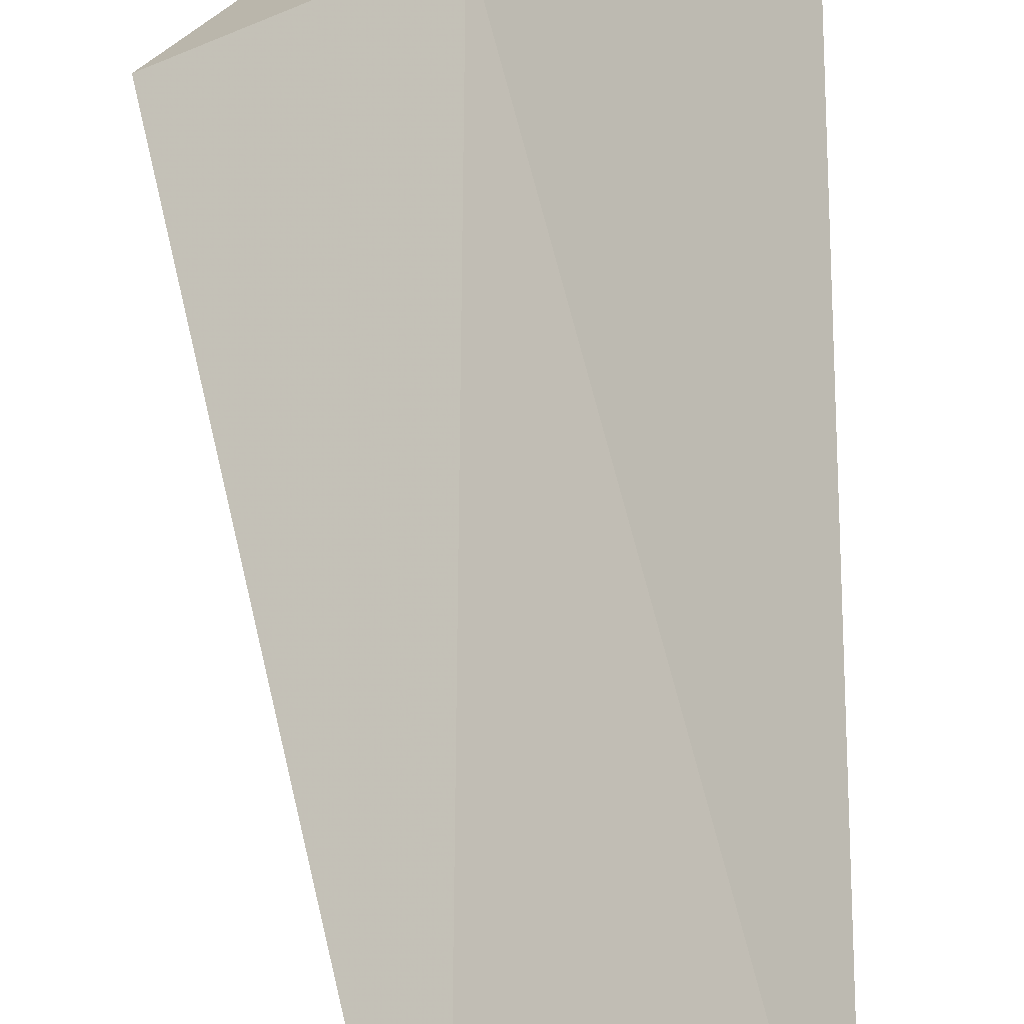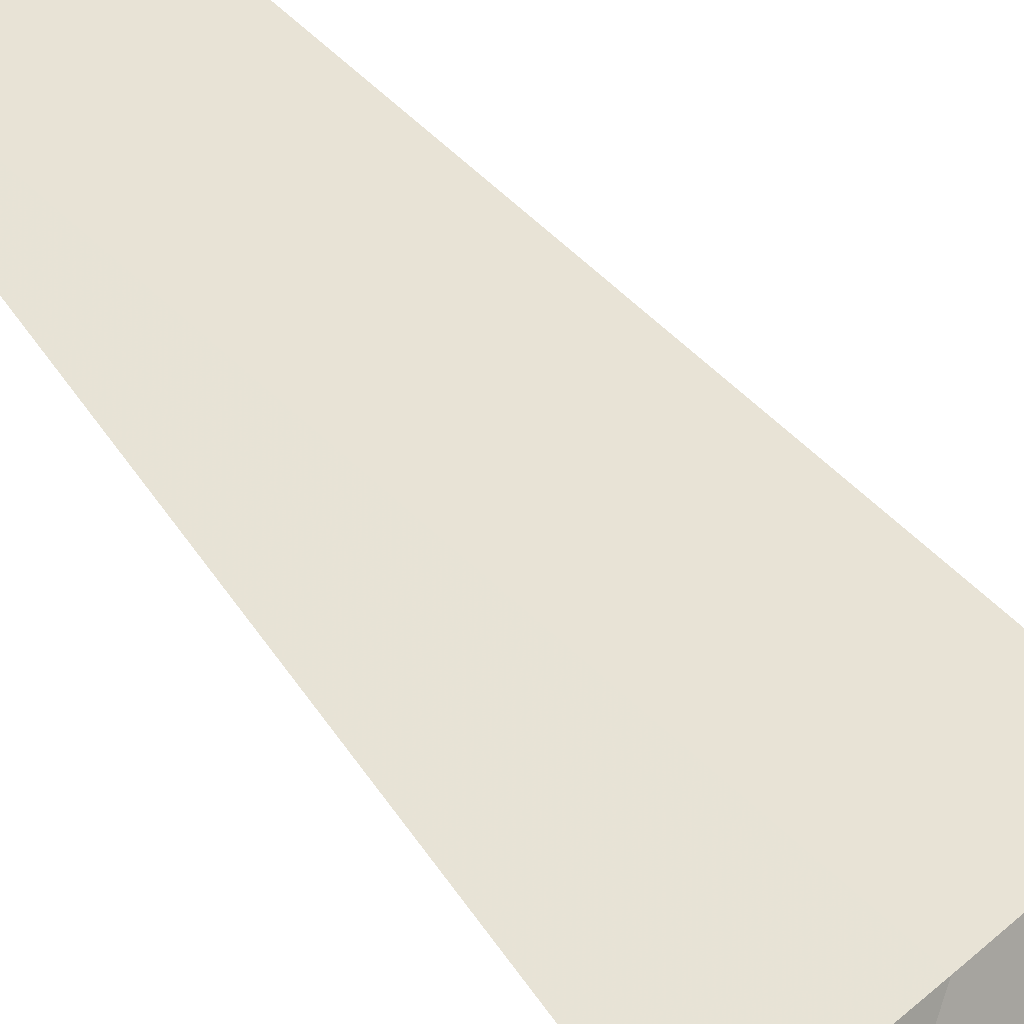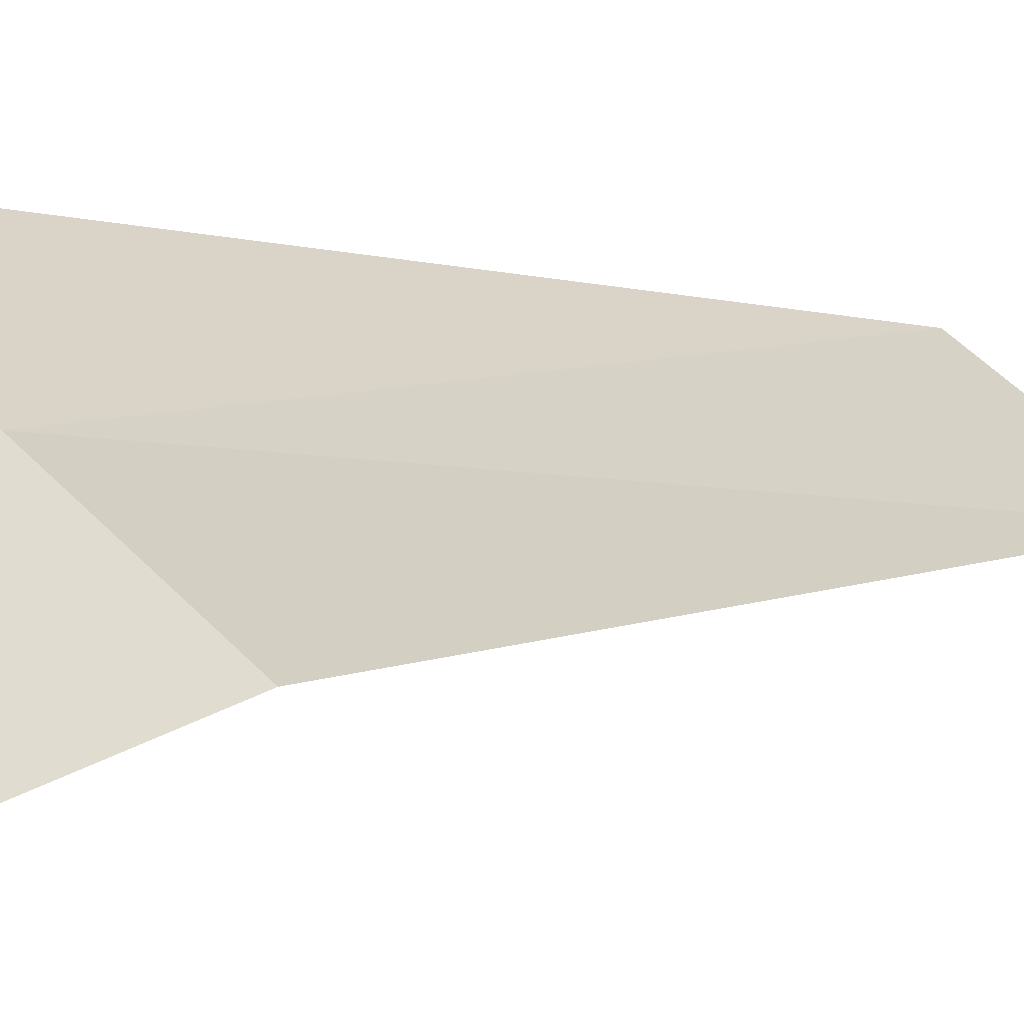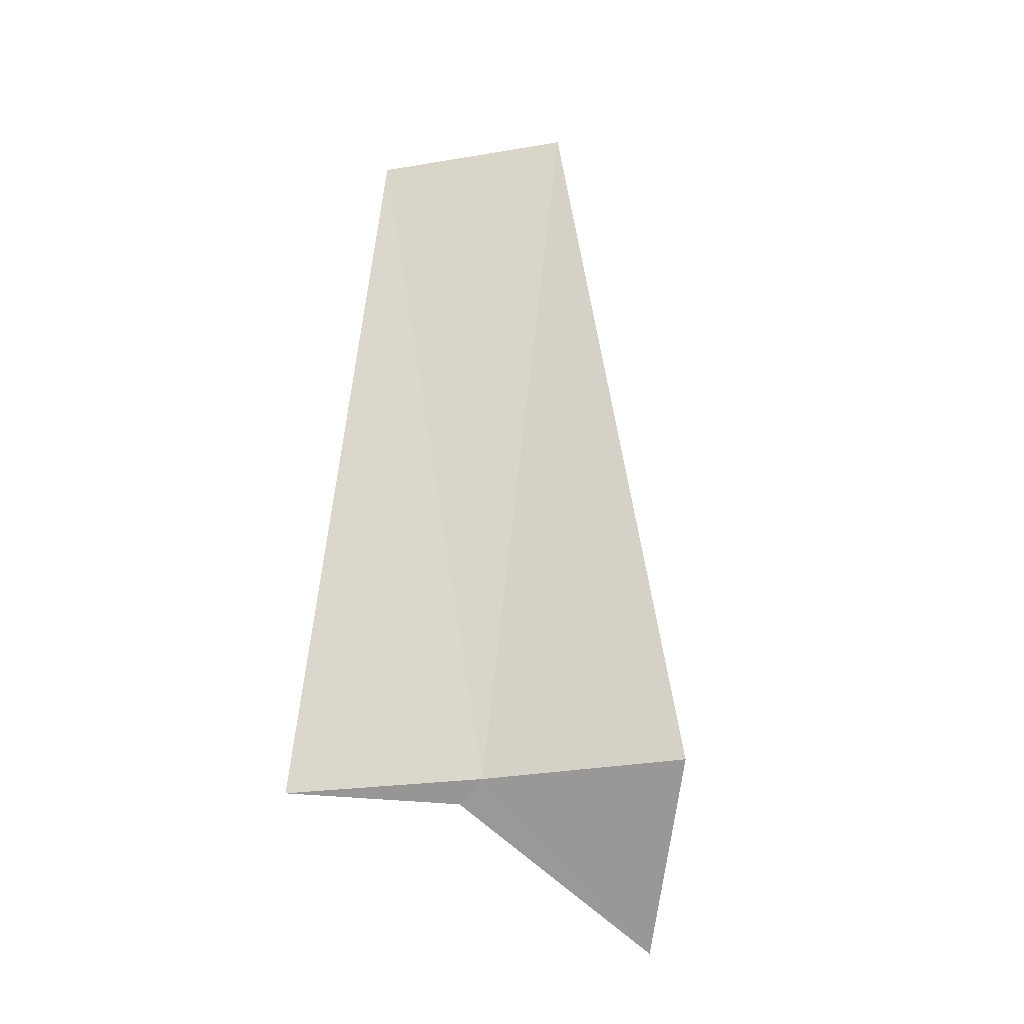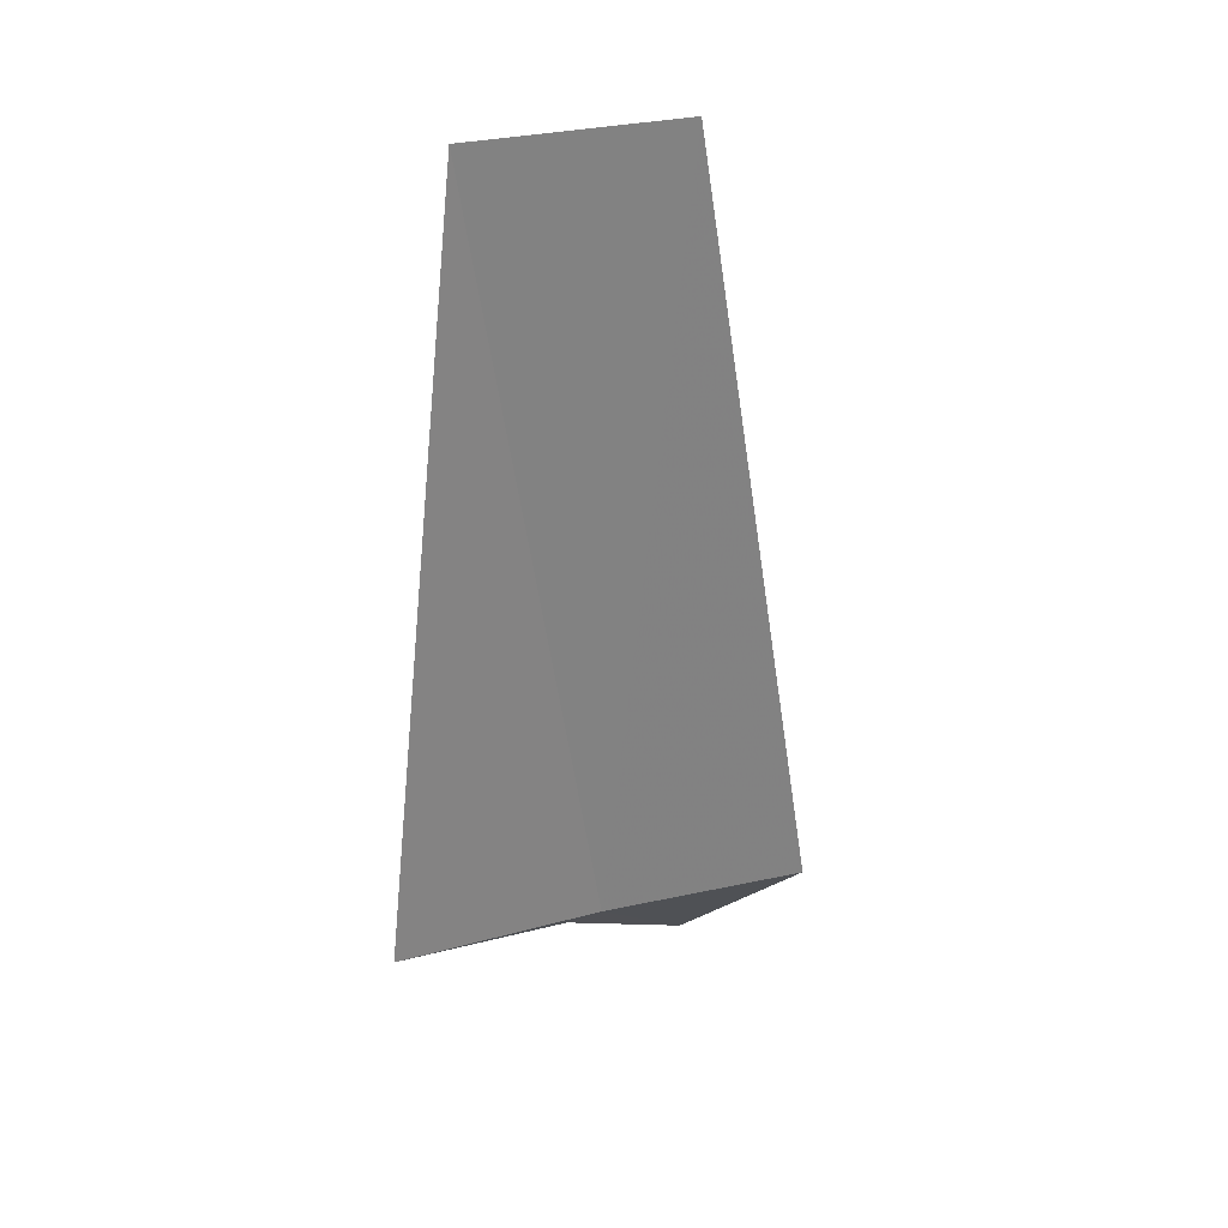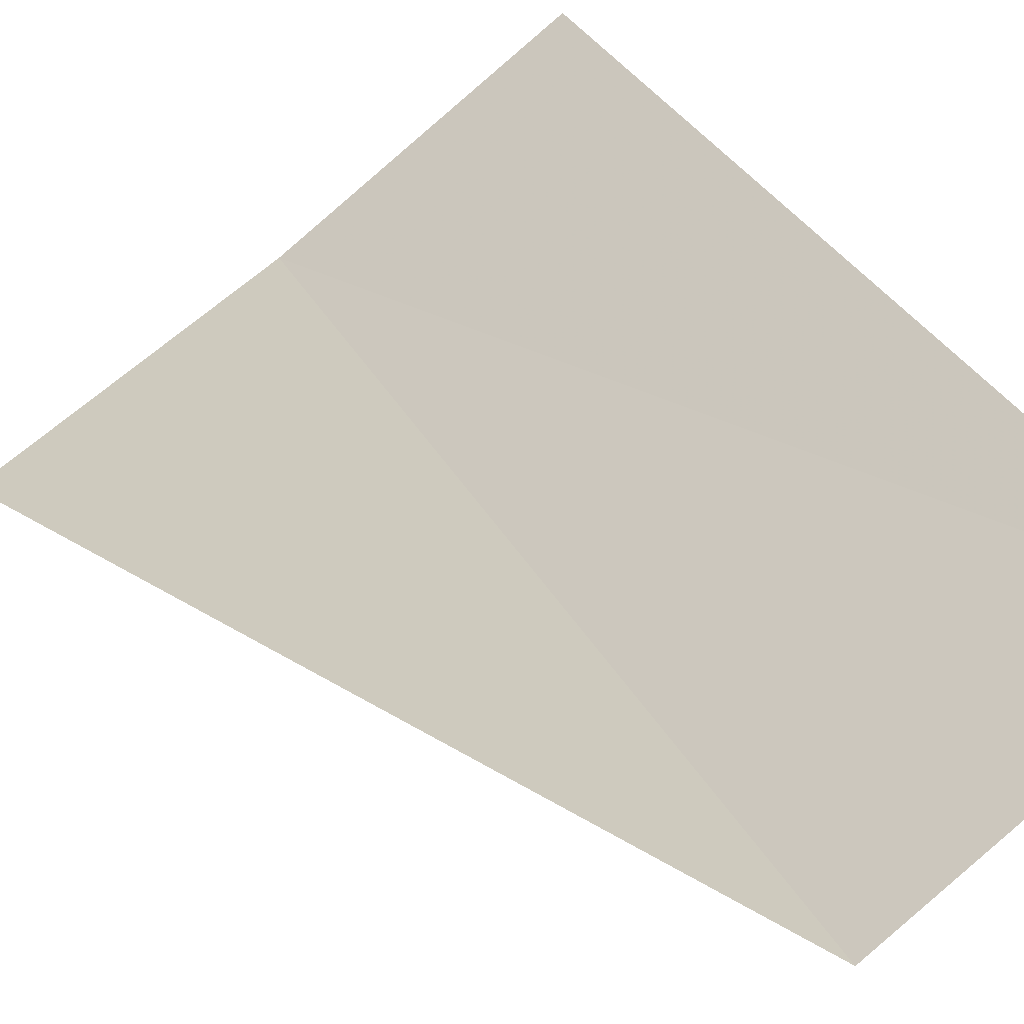
<metadata>
{"format":"obj","ext":"obj","renderer":"f3d","projection":"perspective","resolution":1024,"background":"white","views":[{"elev":64.3,"azim":174.9,"up":"+Z"},{"elev":74.3,"azim":-41.9,"up":"+Z"},{"elev":0.3,"azim":45.0,"up":"+Z"},{"elev":-26.1,"azim":47.7,"up":"+Y"},{"elev":29.4,"azim":12.5,"up":"+Y"},{"elev":21.9,"azim":154.9,"up":"+Z"}]}
</metadata>
<code>
v -8.049 14.7 6.092
v -8.228 14.6 6.095
v -8.951 14.7 6.713
v -7.83 13.89 5.087
v -7.104 14.7 5.539
v -8.591 18.75 6.454
v -7.659 18.75 5.853
f 1 3 2
f 1 2 4
f 1 4 5
f 1 6 3
f 1 5 7
f 1 7 6

</code>
